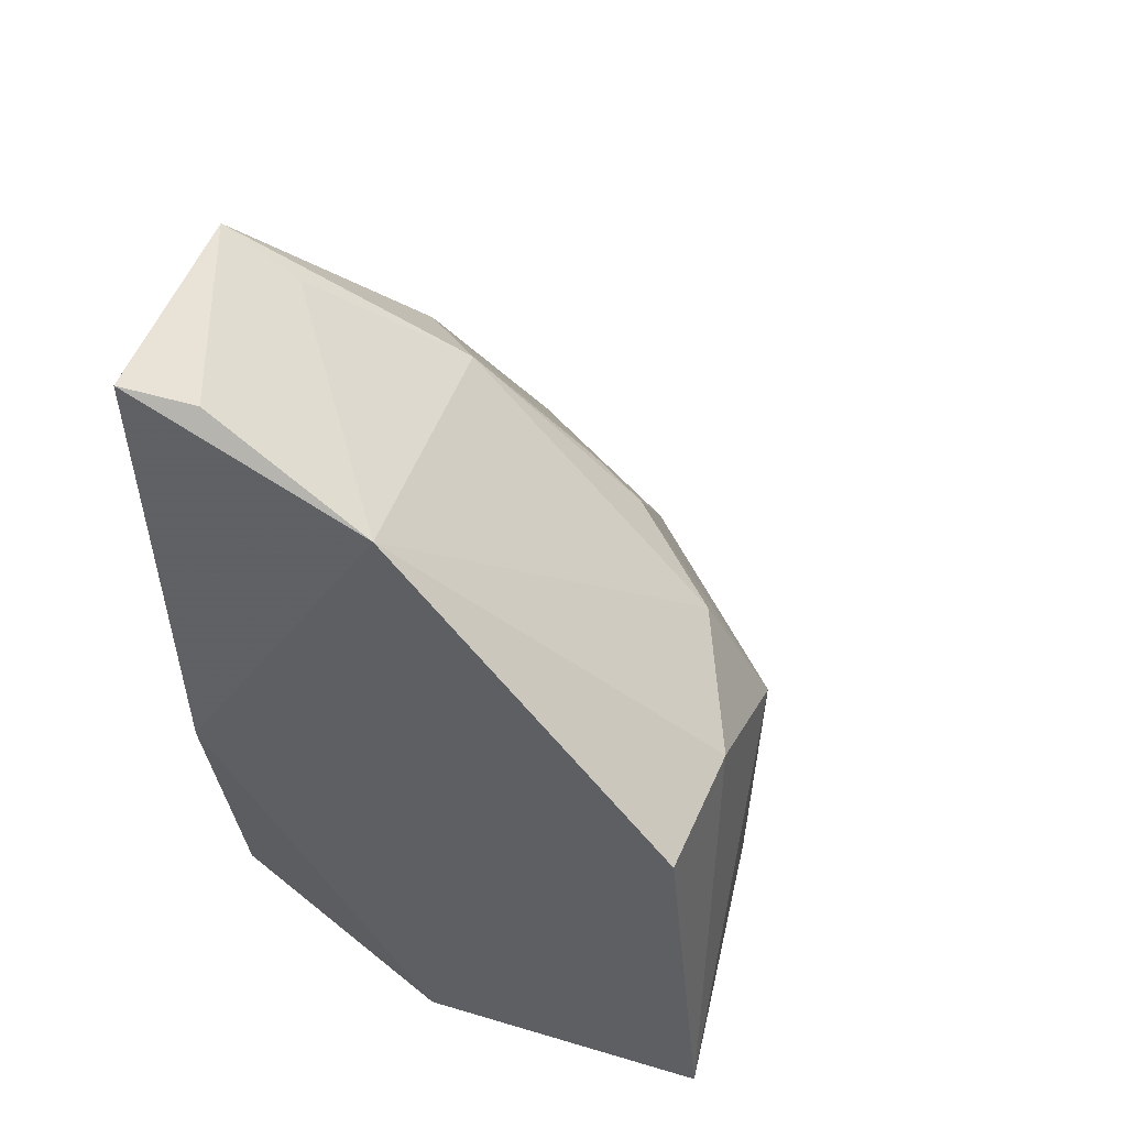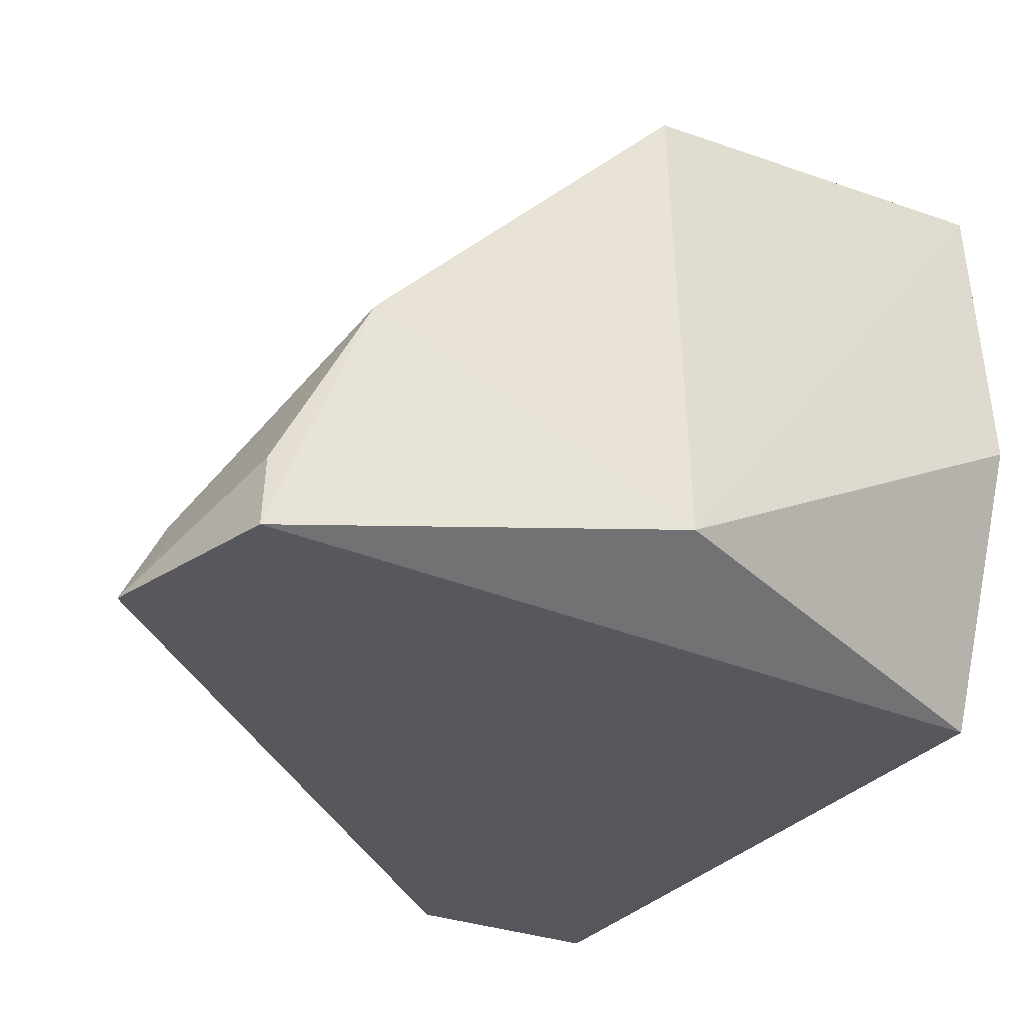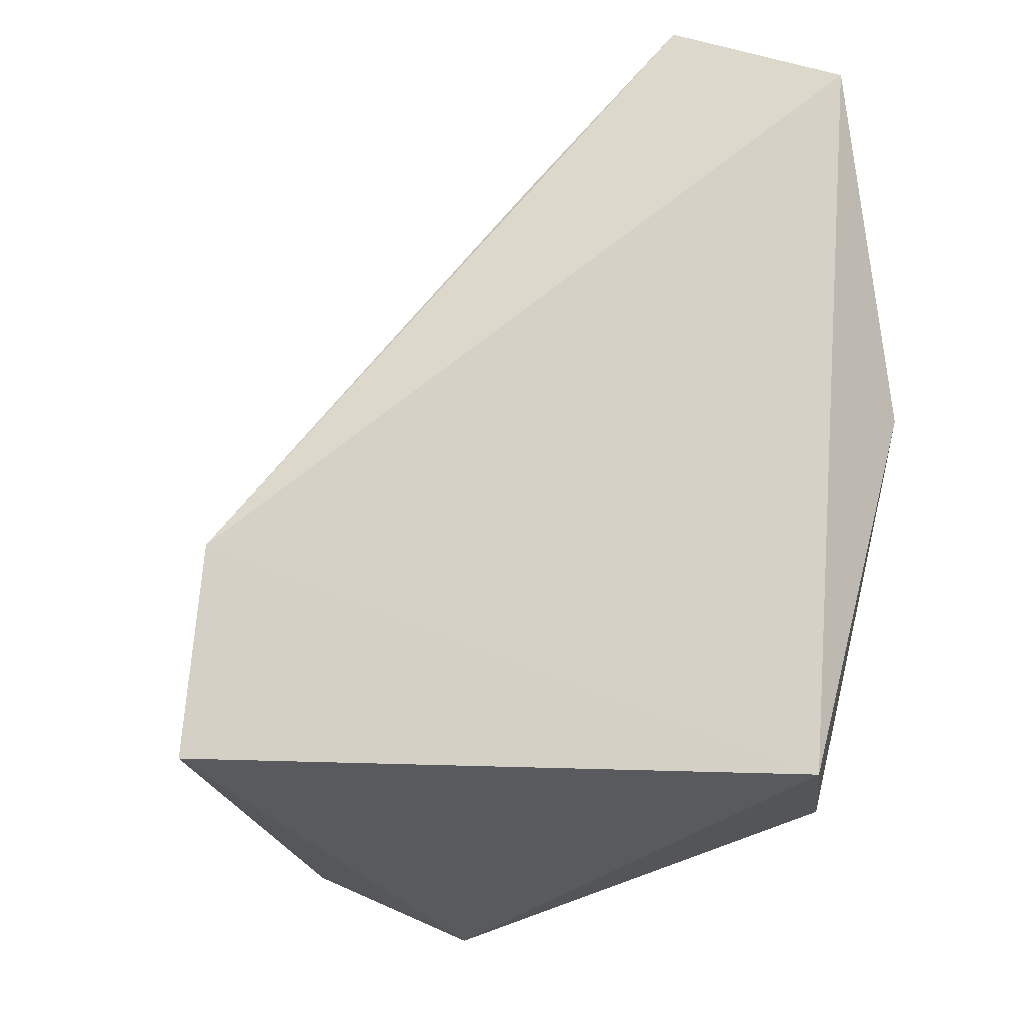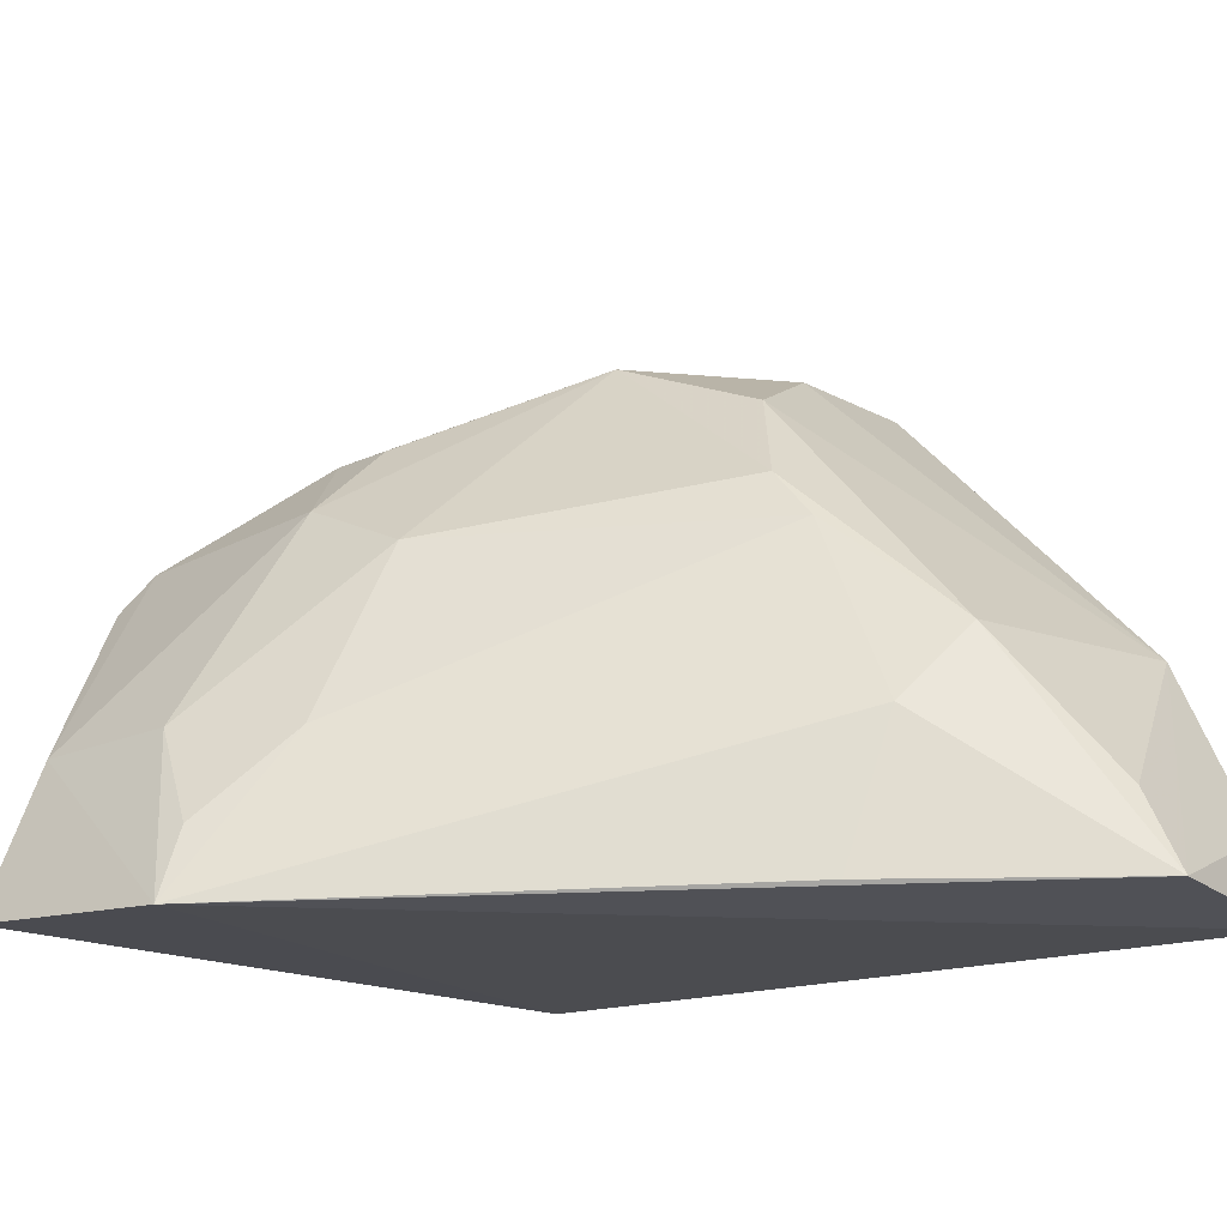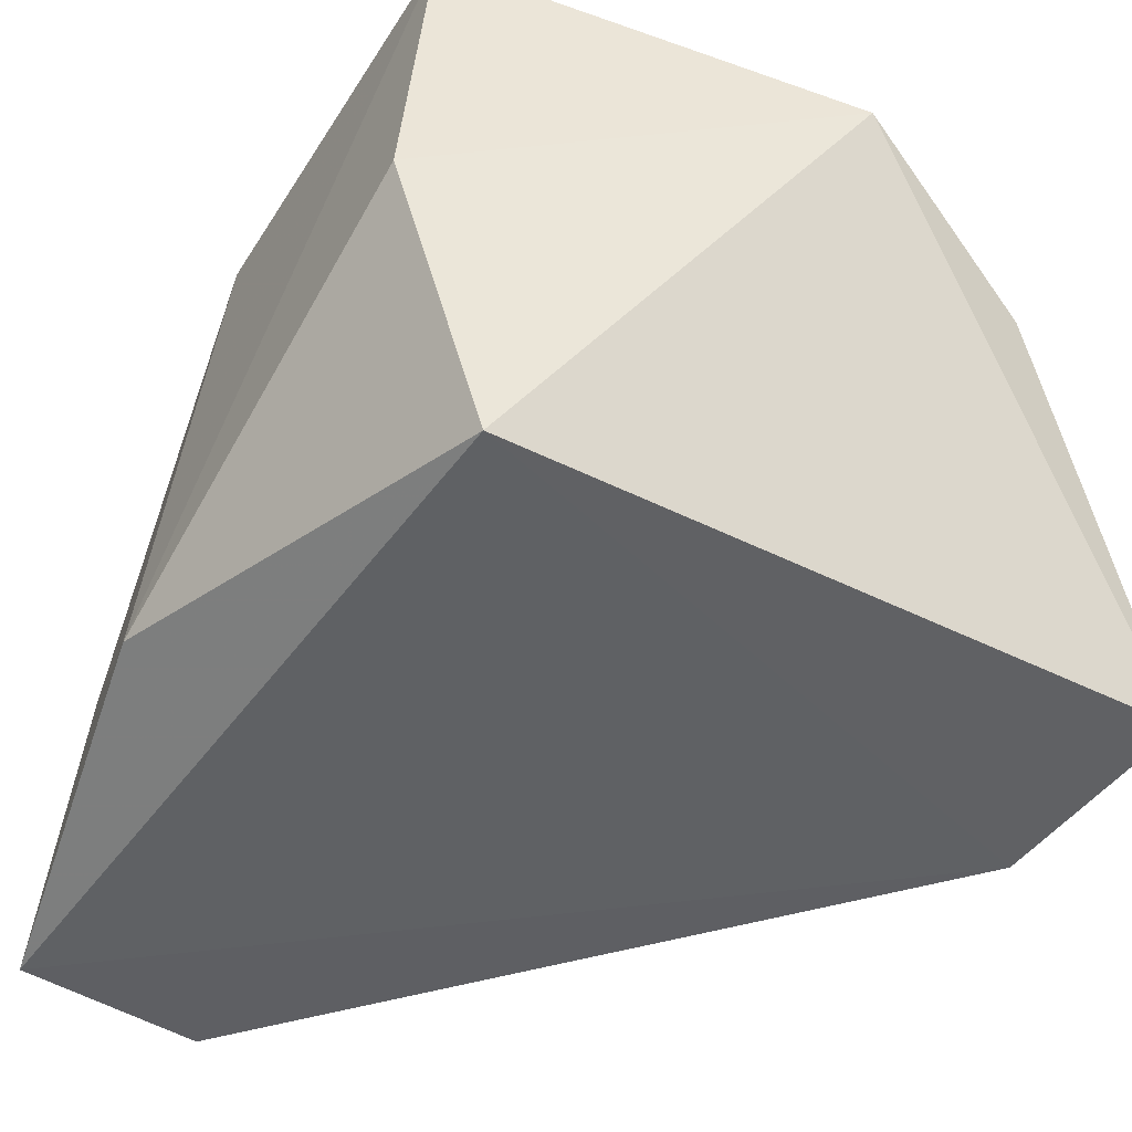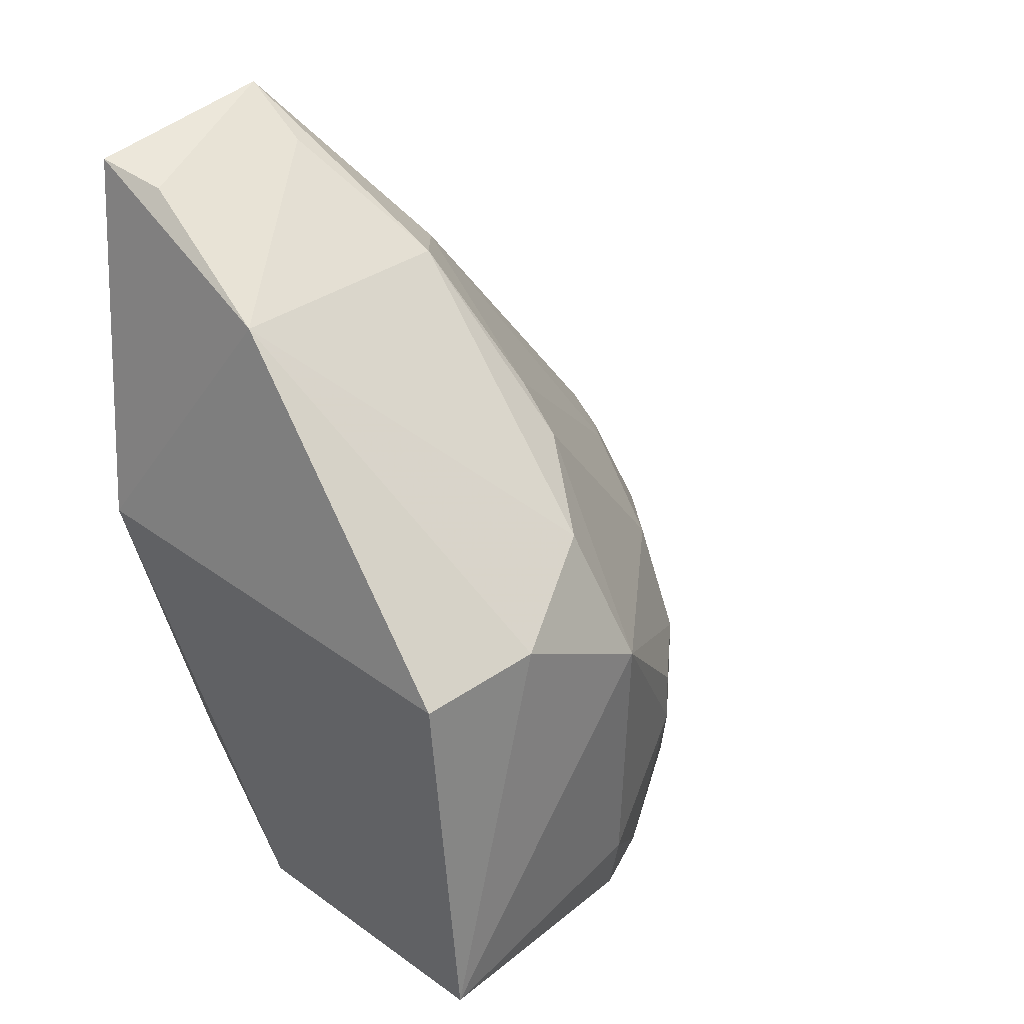
<metadata>
{"format":"obj","ext":"obj","renderer":"f3d","projection":"perspective","resolution":1024,"background":"white","views":[{"elev":49.8,"azim":113.3,"up":"+Z"},{"elev":-29.0,"azim":56.7,"up":"+Y"},{"elev":-15.2,"azim":-11.8,"up":"+Z"},{"elev":-18.0,"azim":-45.9,"up":"+Y"},{"elev":-43.4,"azim":149.6,"up":"+Y"},{"elev":35.1,"azim":138.7,"up":"+Z"}]}
</metadata>
<code>
v -0.0004864 0.1022 0.05265
v 0.002795 0.1055 0.03599
v 0.0004802 0.1264 0.035
v -0.01541 0.122 0.01193
v -0.03147 0.1029 0.01788
v 0.001457 0.1152 0.01813
v -0.0005896 0.113 0.04825
v -0.00246 0.1035 0.01817
v -0.01244 0.126 0.03133
v 0.0002801 0.128 0.01799
v -0.03068 0.1023 0.02719
v -0.02217 0.1189 0.01516
v -0.01092 0.1234 0.03763
v -0.005578 0.1264 0.03517
v -0.01245 0.1256 0.01842
v -0.0234 0.1171 0.01447
v -0.02194 0.1194 0.02435
v -0.008916 0.1025 0.0541
v -0.01317 0.1243 0.01452
v -0.01855 0.1227 0.02192
v -0.02191 0.117 0.02935
v -0.02935 0.1092 0.01867
v -0.001251 0.1055 0.05211
v -0.01164 0.1122 0.0479
v -0.01597 0.1231 0.01505
v -0.01844 0.1227 0.0246
v -0.0134 0.1192 0.04018
v -0.02858 0.1095 0.02452
v -0.008855 0.106 0.05233
v -0.02623 0.1091 0.02952
v -0.01444 0.1089 0.04642
v -0.02947 0.1053 0.02706
v -0.01339 0.117 0.04209
v -0.01616 0.1026 0.04534
f 7 1 2
f 7 2 3
f 8 2 1
f 8 6 2
f 8 5 4
f 8 4 6
f 10 3 2
f 10 2 6
f 10 6 4
f 11 8 1
f 11 5 8
f 14 10 9
f 14 3 10
f 14 9 13
f 14 13 7
f 14 7 3
f 15 9 10
f 16 12 4
f 16 4 5
f 18 11 1
f 19 15 10
f 19 10 4
f 20 12 17
f 20 9 15
f 21 9 17
f 22 17 12
f 22 12 16
f 22 16 5
f 22 5 11
f 23 18 1
f 23 1 7
f 23 7 18
f 24 7 13
f 25 19 4
f 25 4 12
f 25 12 20
f 25 20 15
f 25 15 19
f 26 20 17
f 26 17 9
f 26 9 20
f 27 13 9
f 27 9 21
f 27 24 13
f 28 21 17
f 28 17 22
f 28 22 11
f 29 24 18
f 29 18 7
f 29 7 24
f 30 21 28
f 31 18 24
f 31 30 11
f 32 30 28
f 32 28 11
f 32 11 30
f 33 27 21
f 33 21 30
f 33 30 31
f 33 31 24
f 33 24 27
f 34 31 11
f 34 11 18
f 34 18 31

</code>
